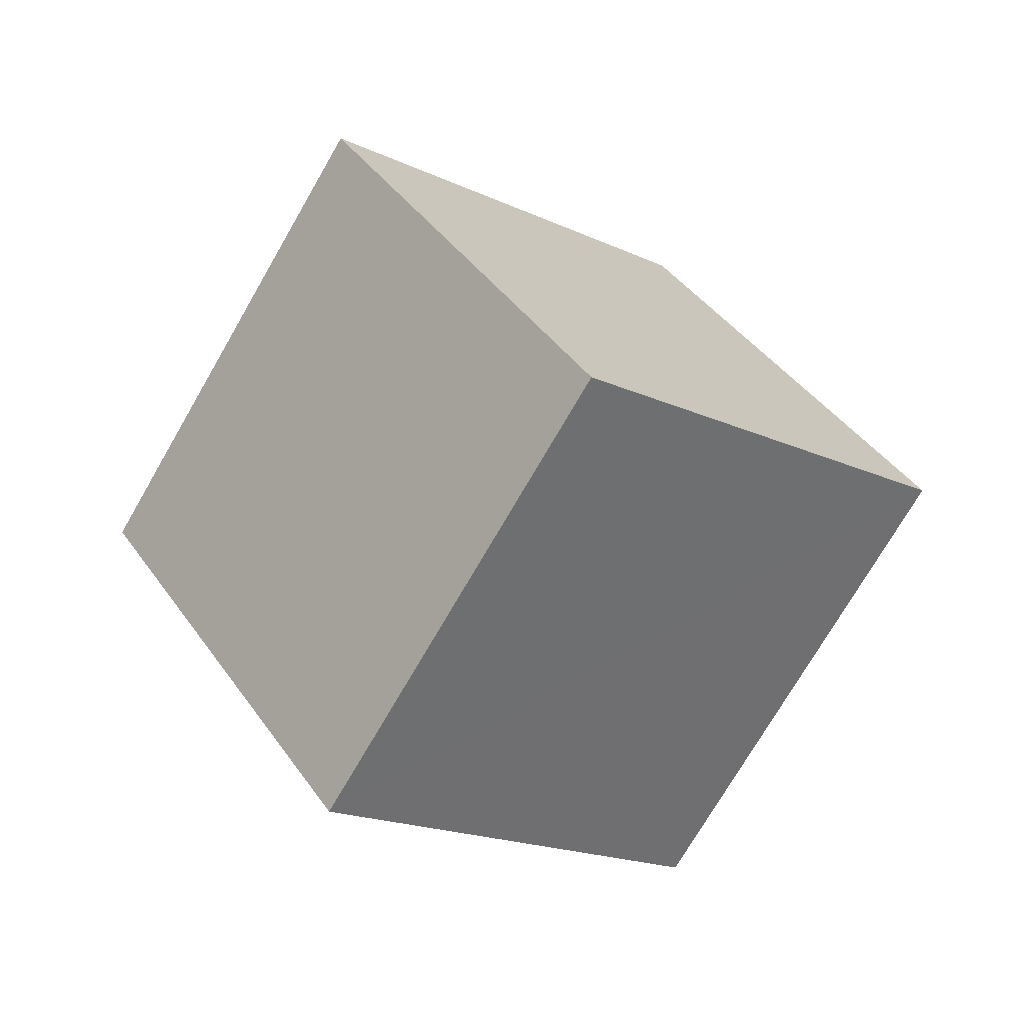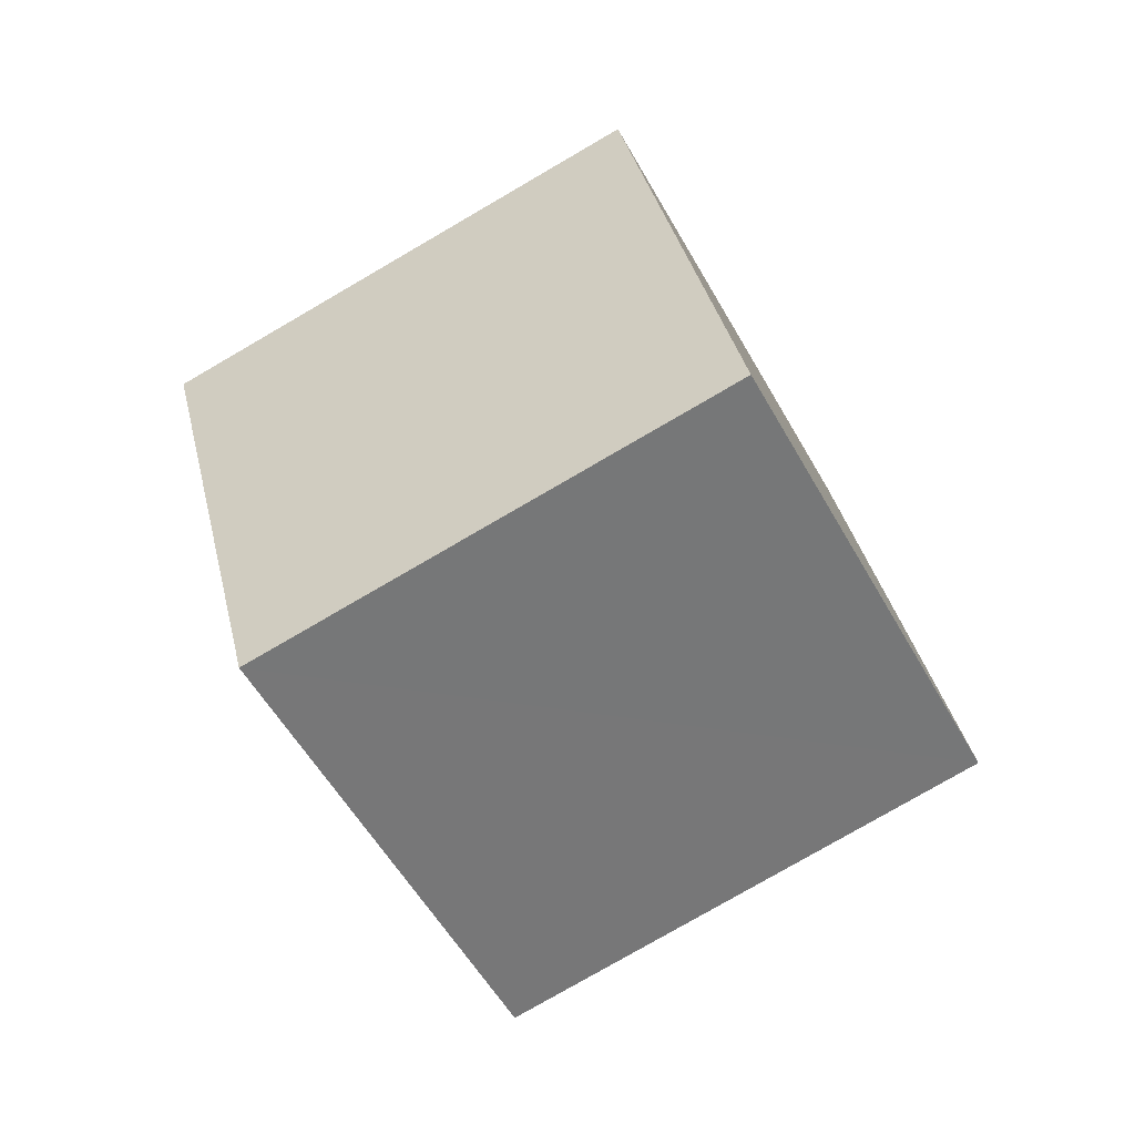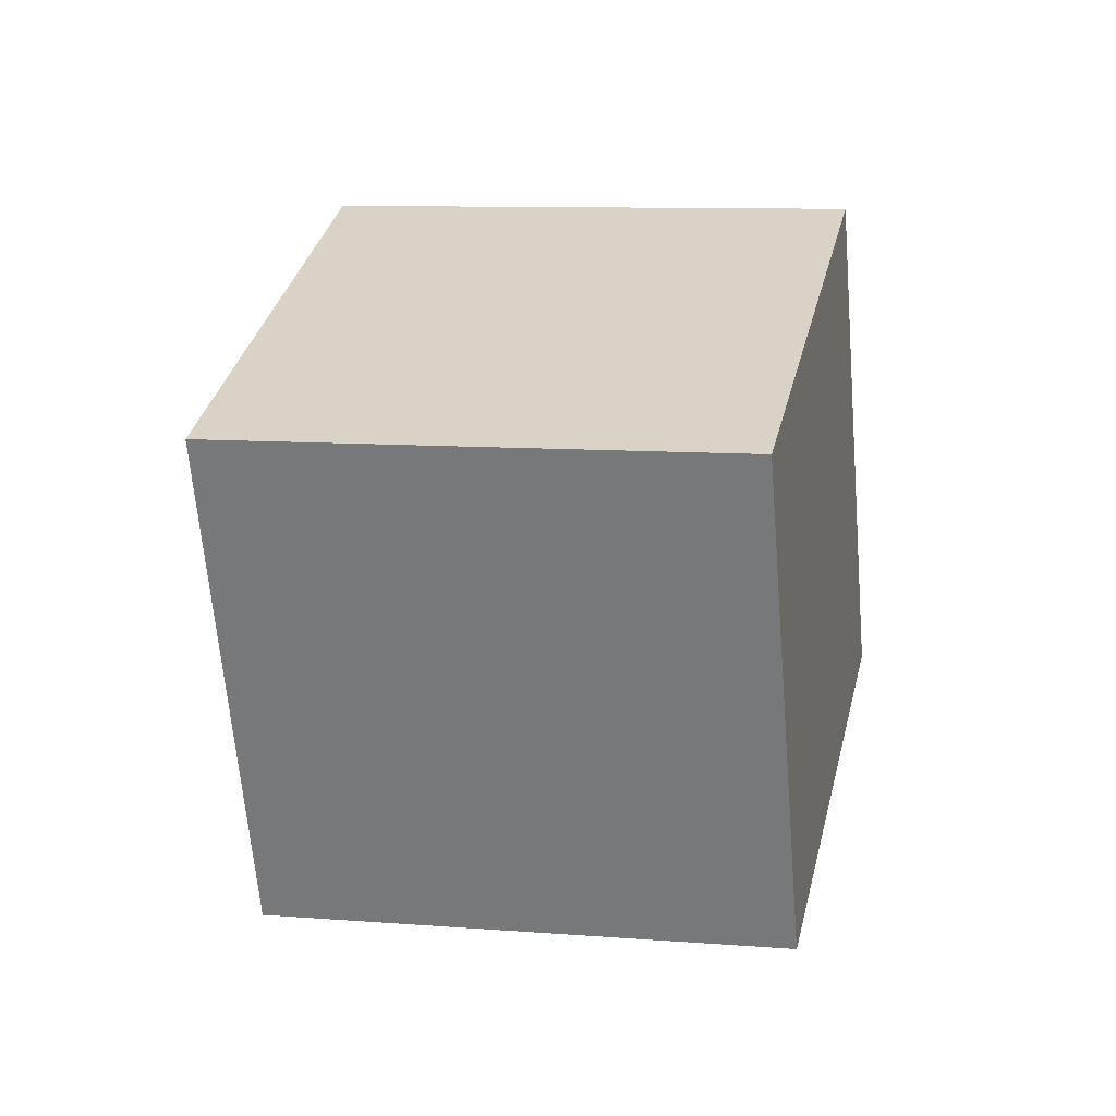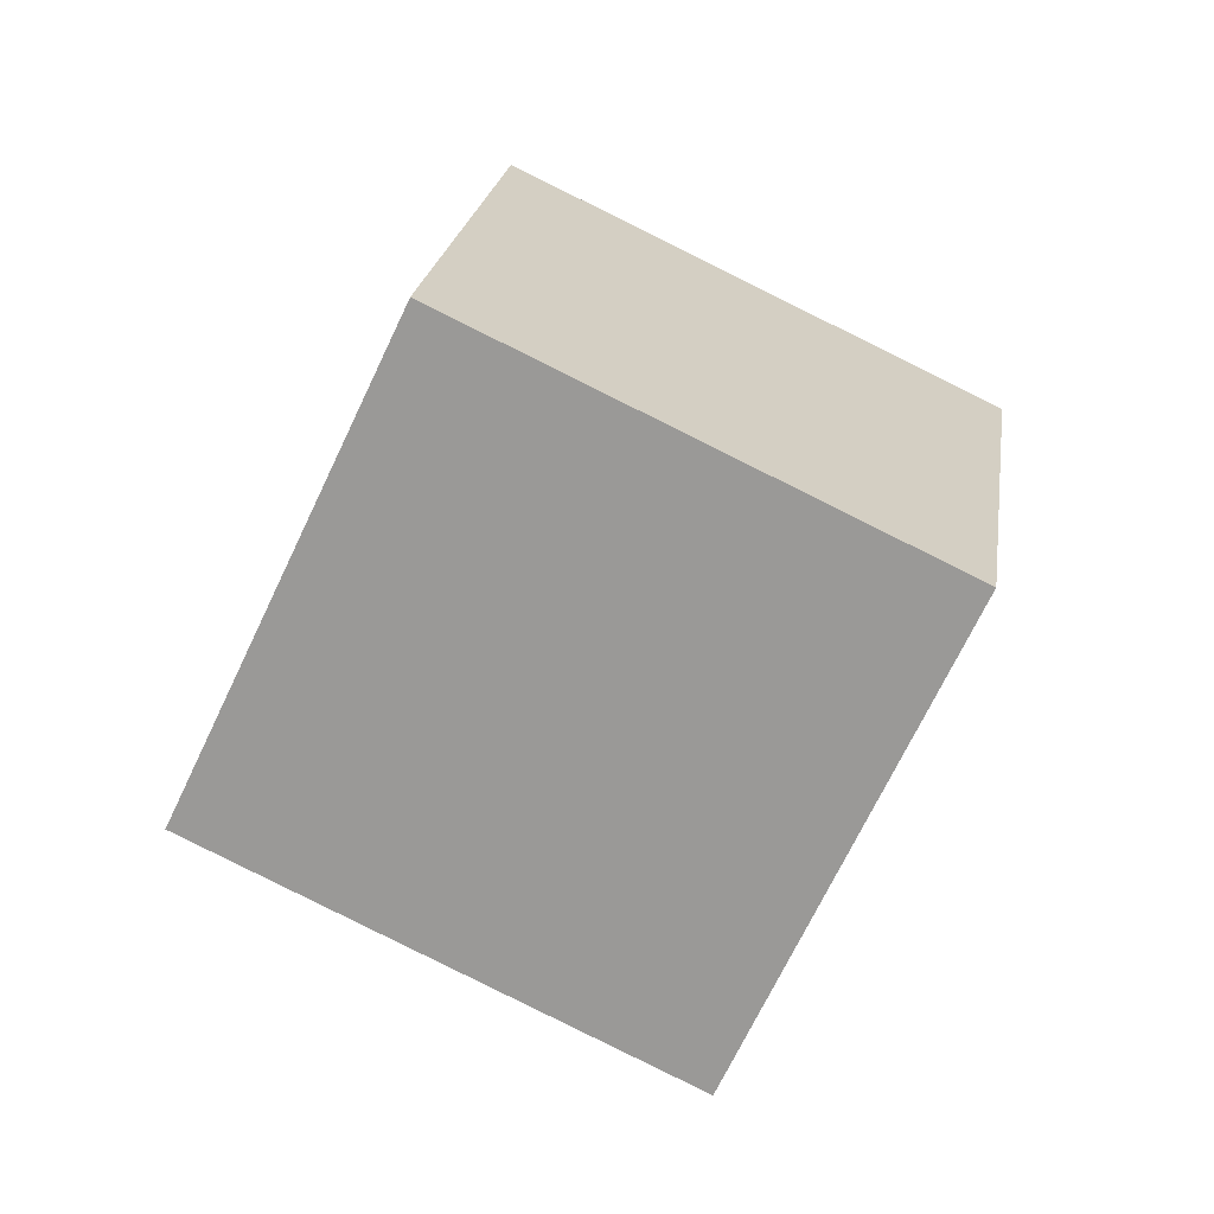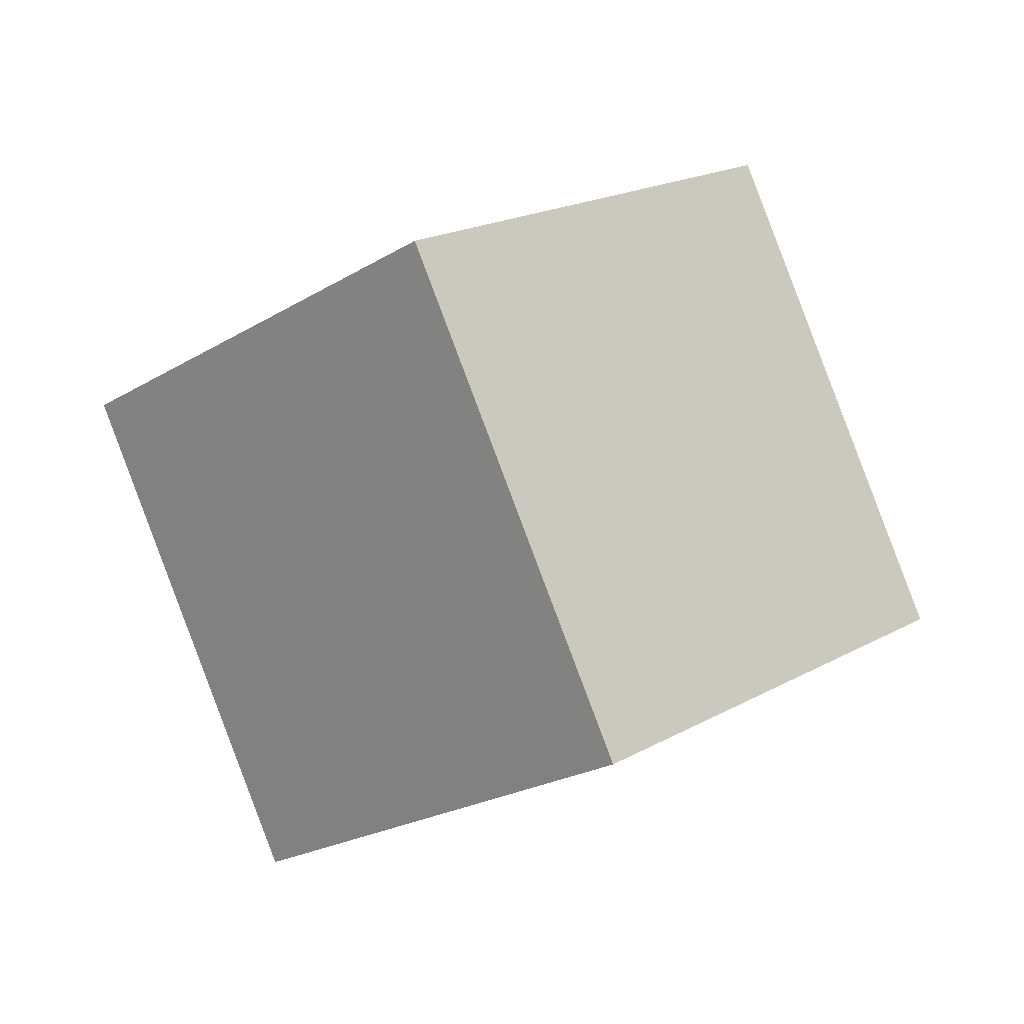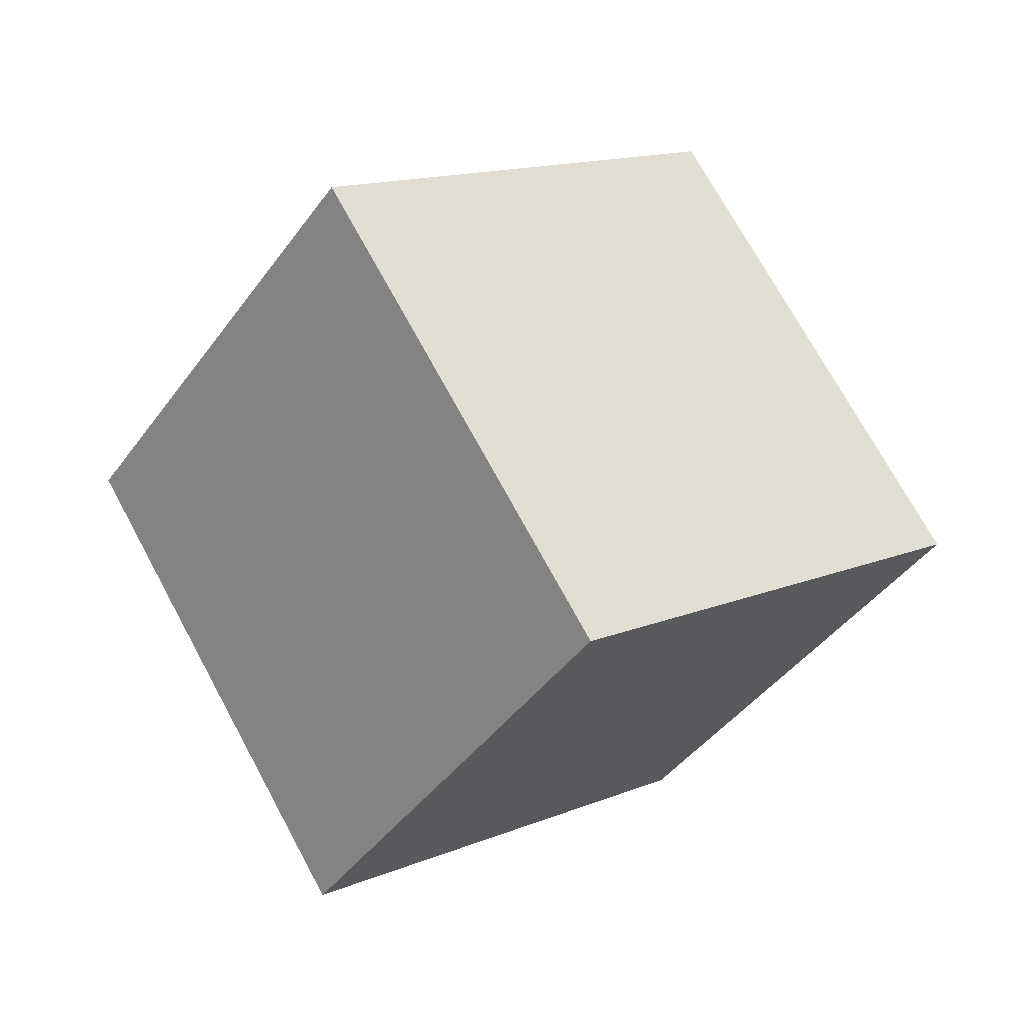
<metadata>
{"format":"obj","ext":"obj","renderer":"f3d","projection":"perspective","resolution":1024,"background":"white","views":[{"elev":76.8,"azim":66.8,"up":"+Y"},{"elev":-12.8,"azim":136.6,"up":"+Y"},{"elev":71.0,"azim":-140.4,"up":"+Z"},{"elev":68.5,"azim":57.5,"up":"+Z"},{"elev":-79.3,"azim":-35.3,"up":"+Z"},{"elev":-52.0,"azim":91.9,"up":"+Z"}]}
</metadata>
<code>
v  0.6833  1.8  1.611
v  0.9996  1.096  0.9746
v  1.819  1.639  0.7791
v  1.502  2.343  1.416
v  1.166  1.343  2.359
v  1.486  0.6384  1.723
v  2.303  1.182  1.527
v  1.985  1.886  2.163
f 3 1 2
f 5 7 6
f 1 3 4
f 1 6 2
f 7 5 8
f 2 7 3
f 6 1 5
f 3 8 4
f 7 2 6
f 1 8 5
f 8 3 7
f 8 1 4

</code>
